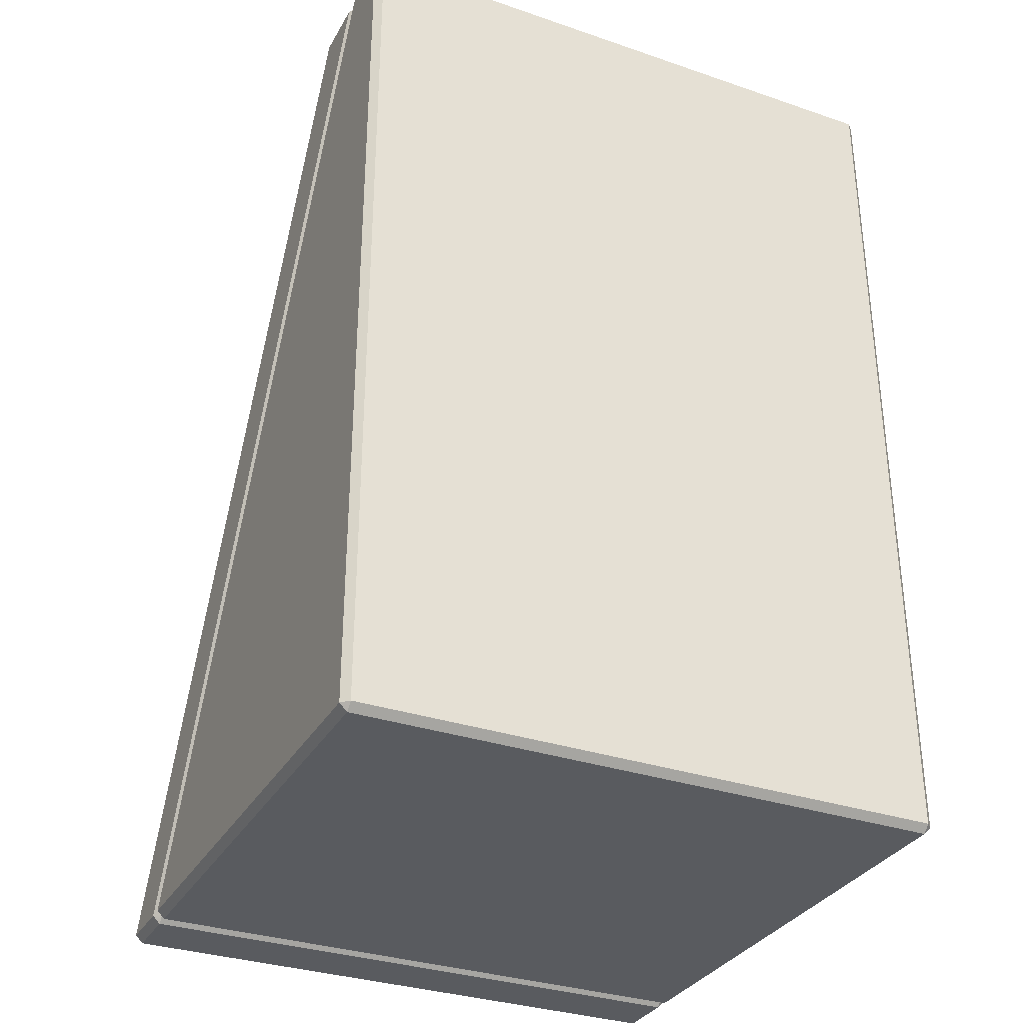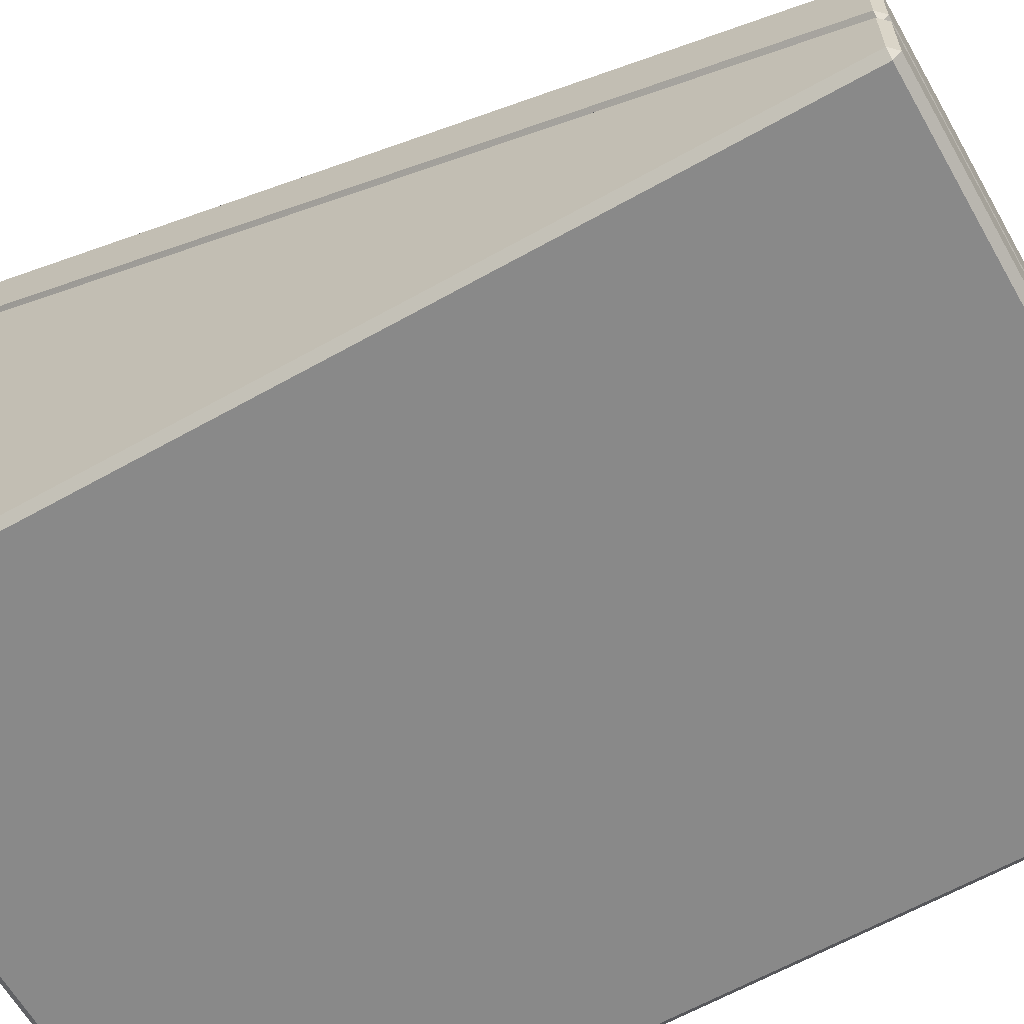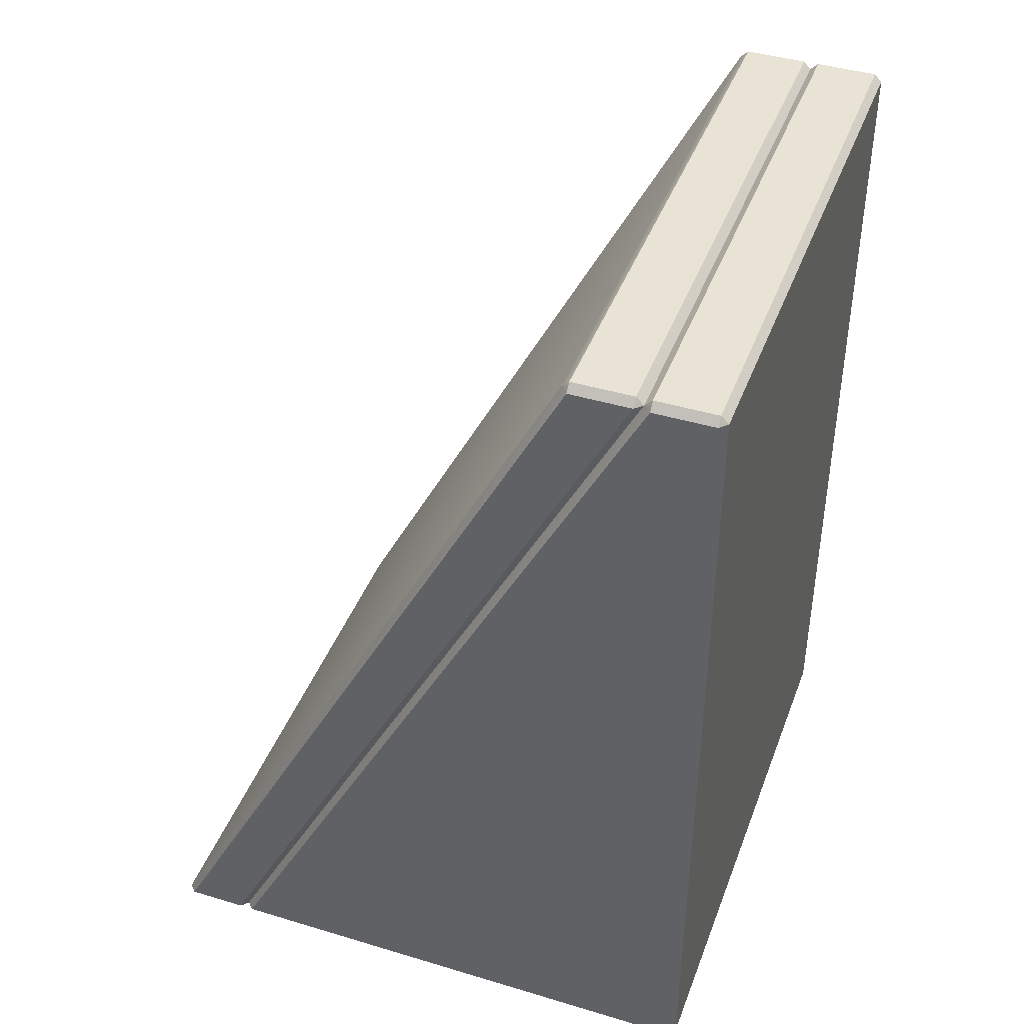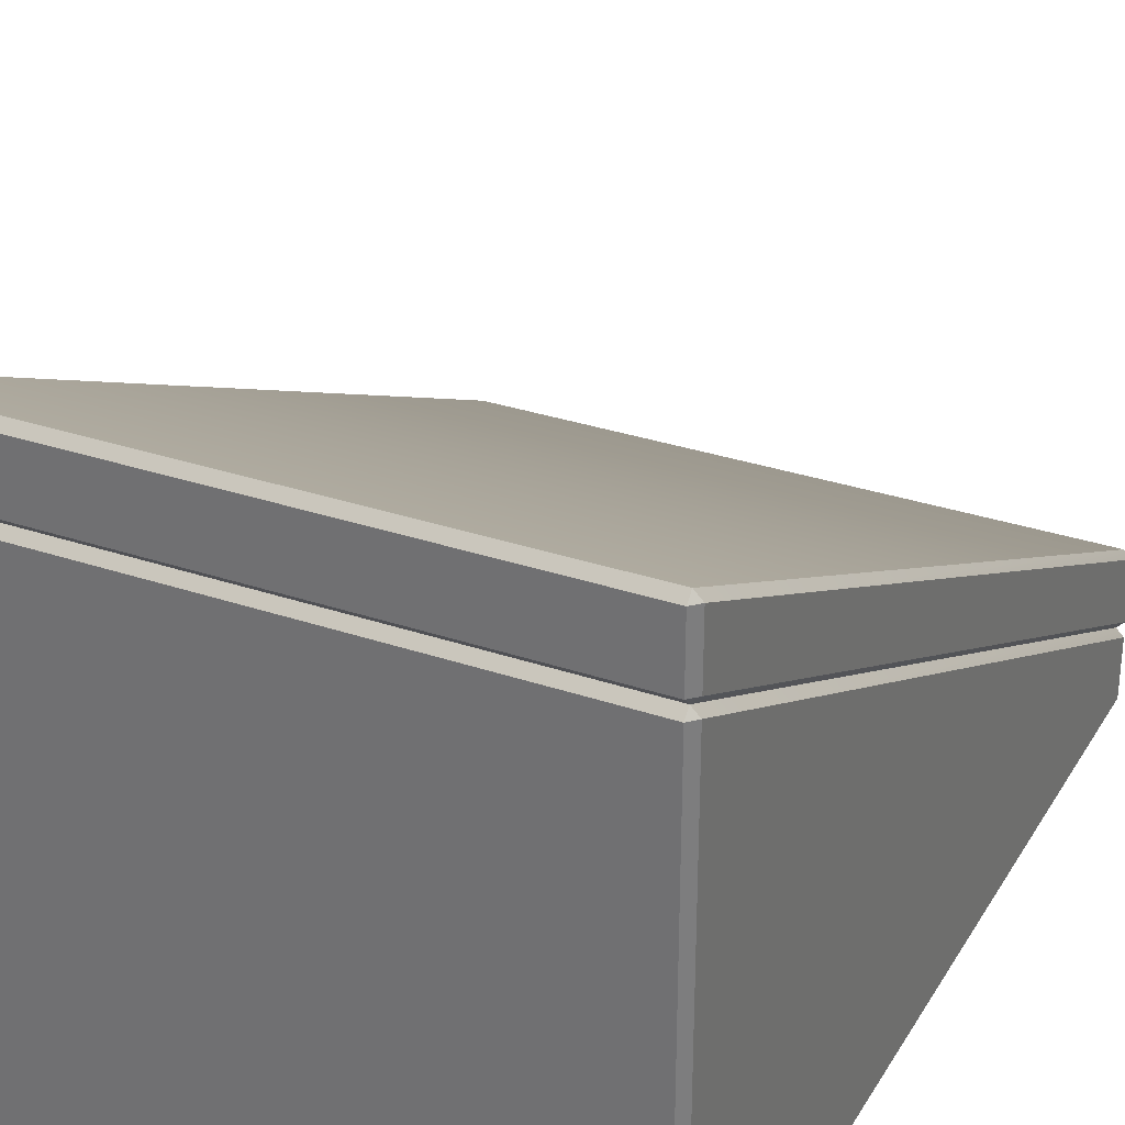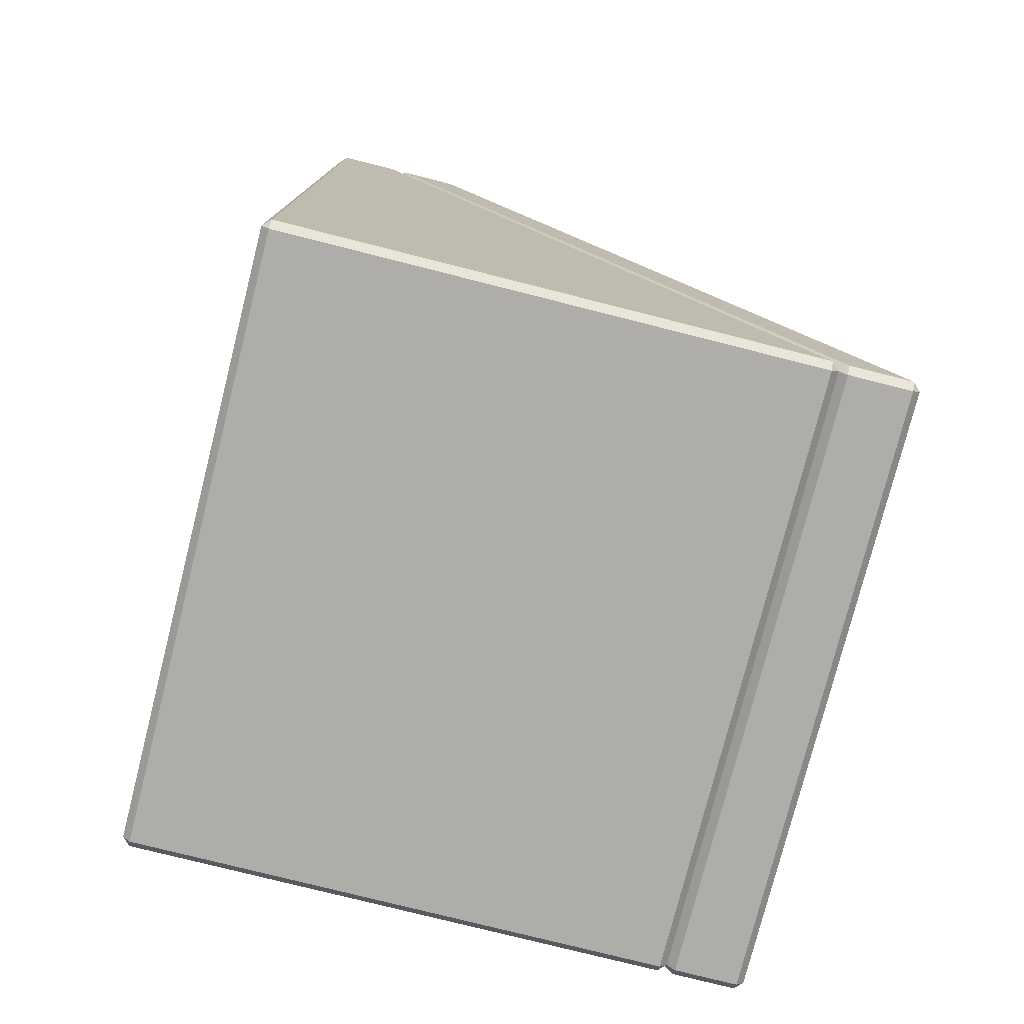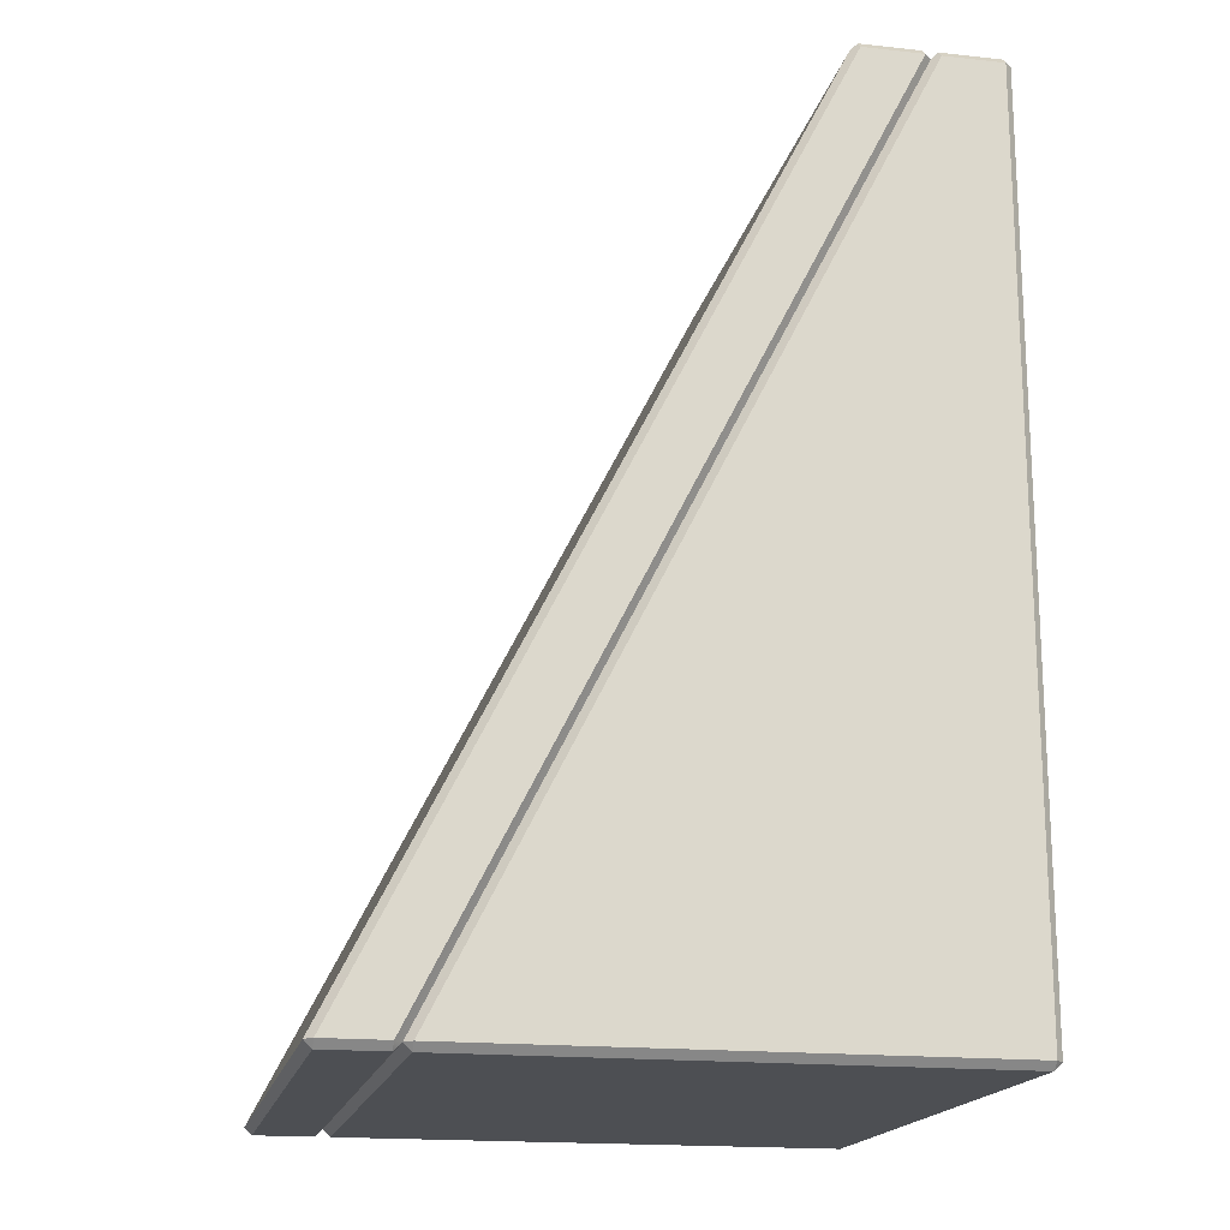
<metadata>
{"format":"obj","ext":"obj","renderer":"f3d","projection":"perspective","resolution":1024,"background":"white","views":[{"elev":-32.6,"azim":-25.3,"up":"+Z"},{"elev":-63.0,"azim":-60.4,"up":"+Y"},{"elev":42.3,"azim":-70.2,"up":"+Z"},{"elev":31.0,"azim":-154.1,"up":"+Y"},{"elev":-77.2,"azim":75.8,"up":"+Z"},{"elev":-17.7,"azim":-102.0,"up":"+Z"}]}
</metadata>
<code>
o platform_slope_4x6x4_green
v -2 3.55 -2.95
v -1.95 3.55 -3
v -2 3.95 -2.95
v -1.95 4 -2.95
v -1.95 3.95 -3
v 1.95 3.5 -2.95
v 1.95 3.55 -3
v 2 3.55 -2.95
v 1.95 4 -2.95
v 2 3.95 -2.95
v 1.95 3.95 -3
v -1.95 0.55 3
v -2 0.55 2.95
v -1.95 1 2.95
v -2 0.95 2.95
v -1.95 0.95 3
v 2 0.55 2.95
v 1.95 0.55 3
v 1.95 1 2.95
v 1.95 0.95 3
v 2 0.95 2.95
v -1.95 0 -2.95
v -2 0.05 -2.95
v -1.95 0.05 -3
v -2 3.45 -2.95
v -1.95 3.5 -2.95
v -1.95 3.45 -3
v 1.95 0 -2.95
v 1.95 0.05 -3
v 2 0.05 -2.95
v 2 3.45 -2.95
v 1.95 3.45 -3
v -1.95 0 2.95
v -1.95 0.05 3
v -2 0.05 2.95
v -1.95 0.5 2.95
v -2 0.45 2.95
v -1.95 0.45 3
v 1.95 0 2.95
v 2 0.05 2.95
v 1.95 0.05 3
v 1.95 0.5 2.95
v 1.95 0.45 3
v 2 0.45 2.95
f 13 15 3 1
f 18 20 16 12
f 19 9 4 14
f 2 5 11 7
f 8 10 21 17
f 26 1 2
f 3 4 5
f 6 7 8
f 9 10 11
f 36 12 13
f 14 15 16
f 42 17 18
f 19 20 21
f 6 26 2 7
f 1 3 5 2
f 4 9 11 5
f 10 8 7 11
f 42 6 8 17
f 9 19 21 10
f 20 18 17 21
f 36 42 18 12
f 19 14 16 20
f 15 13 12 16
f 26 36 13 1
f 14 4 3 15
f 35 37 25 23
f 41 43 38 34
f 24 27 32 29
f 30 31 44 40
f 22 23 24
f 25 26 27
f 28 29 30
f 6 31 32
f 33 34 35
f 36 37 38
f 39 40 41
f 42 43 44
f 28 22 24 29
f 23 25 27 24
f 26 6 32 27
f 31 30 29 32
f 39 28 30 40
f 6 42 44 31
f 43 41 40 44
f 33 39 41 34
f 42 36 38 43
f 37 35 34 38
f 22 33 35 23
f 36 26 25 37
f 28 39 33 22

</code>
